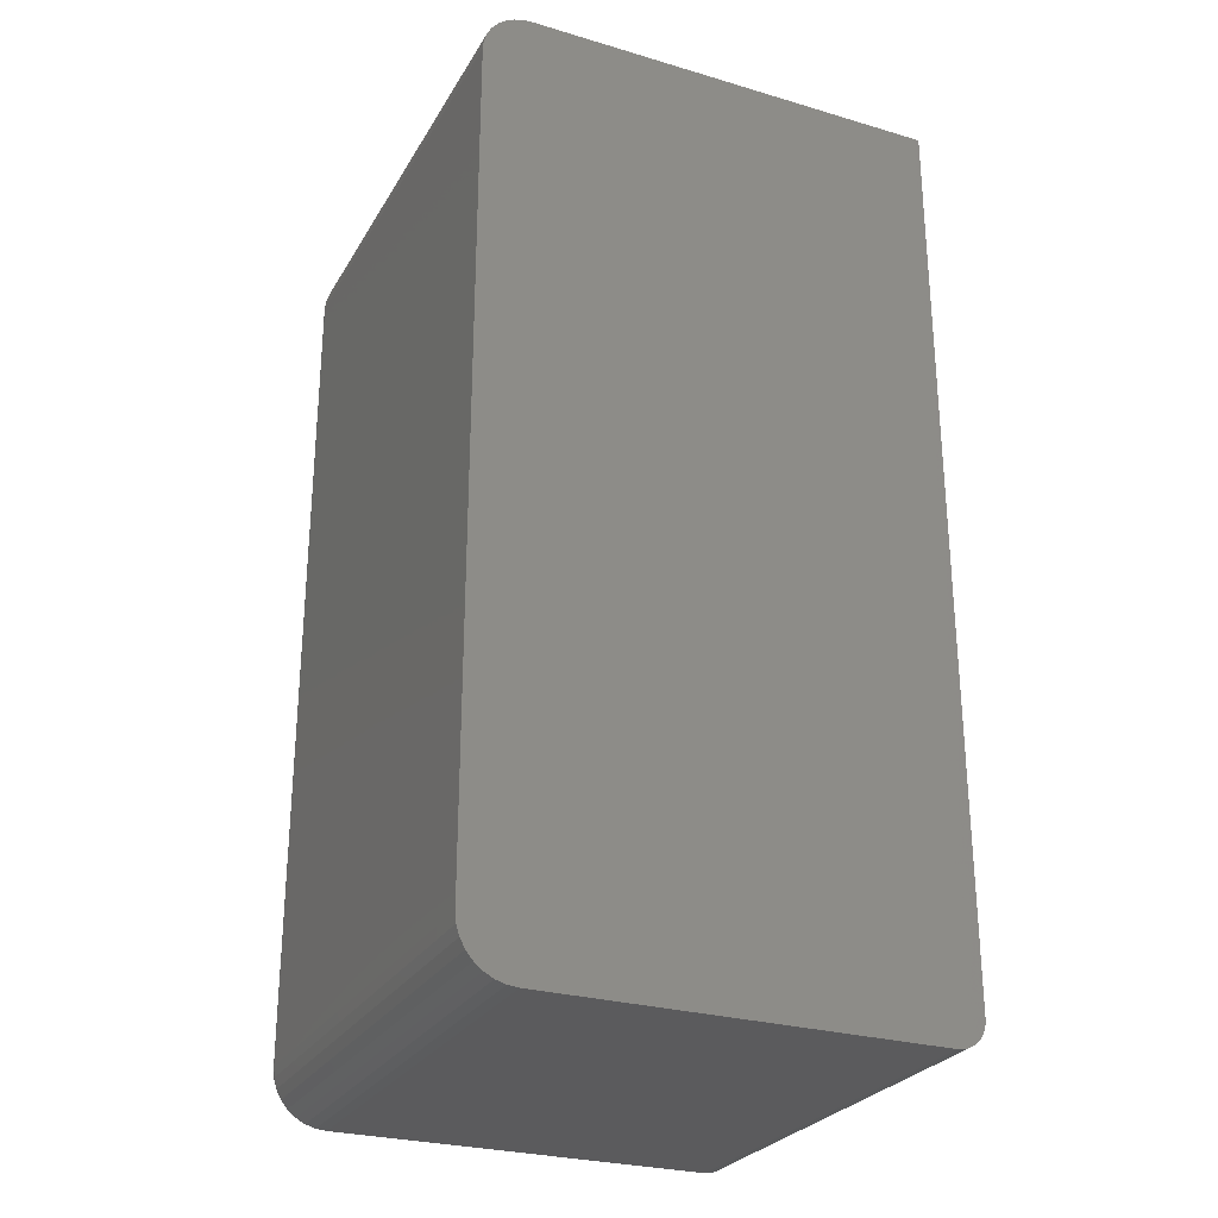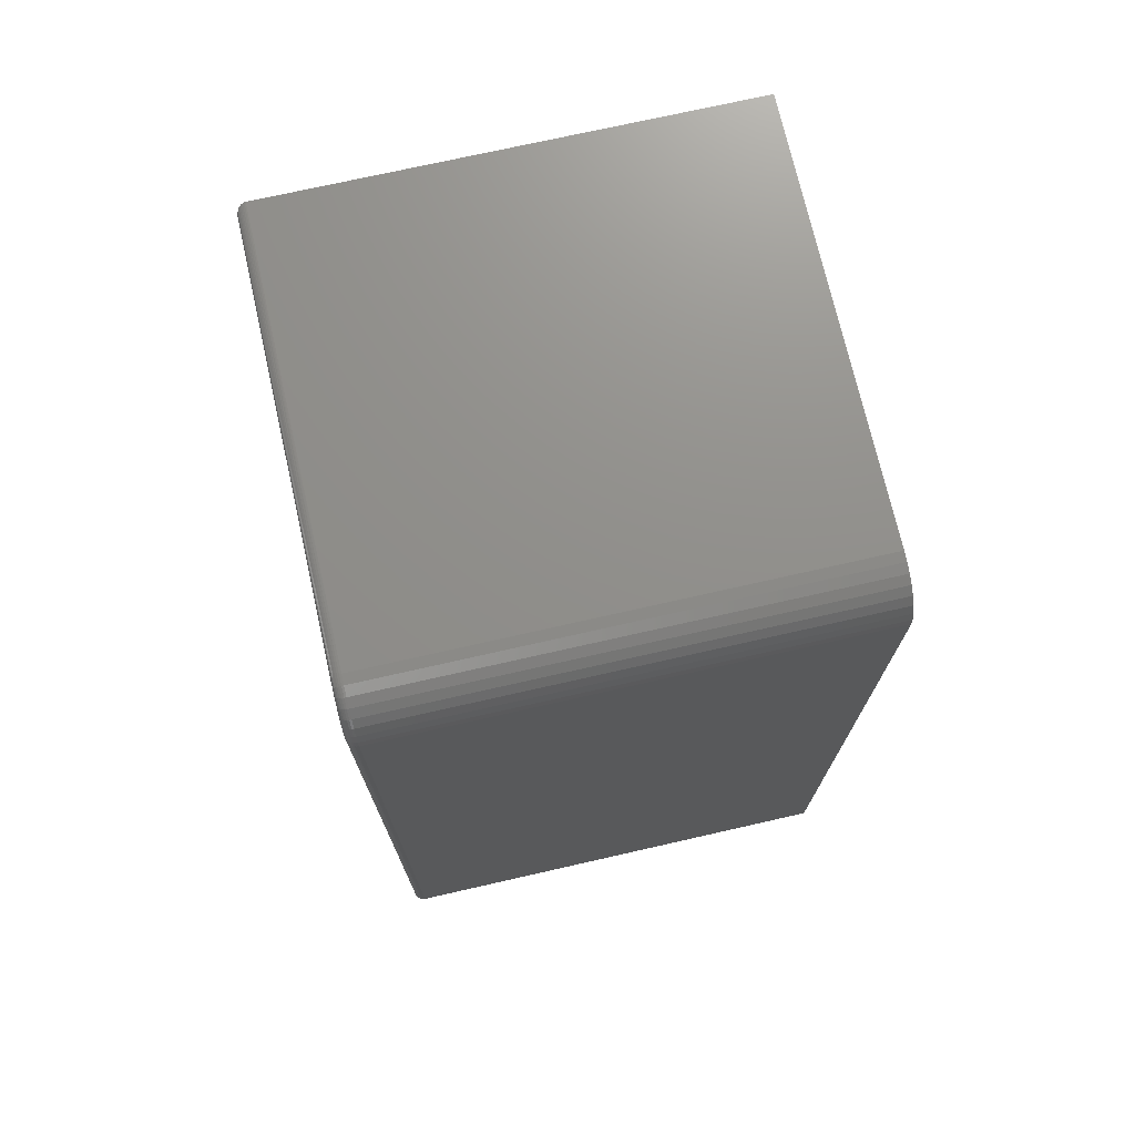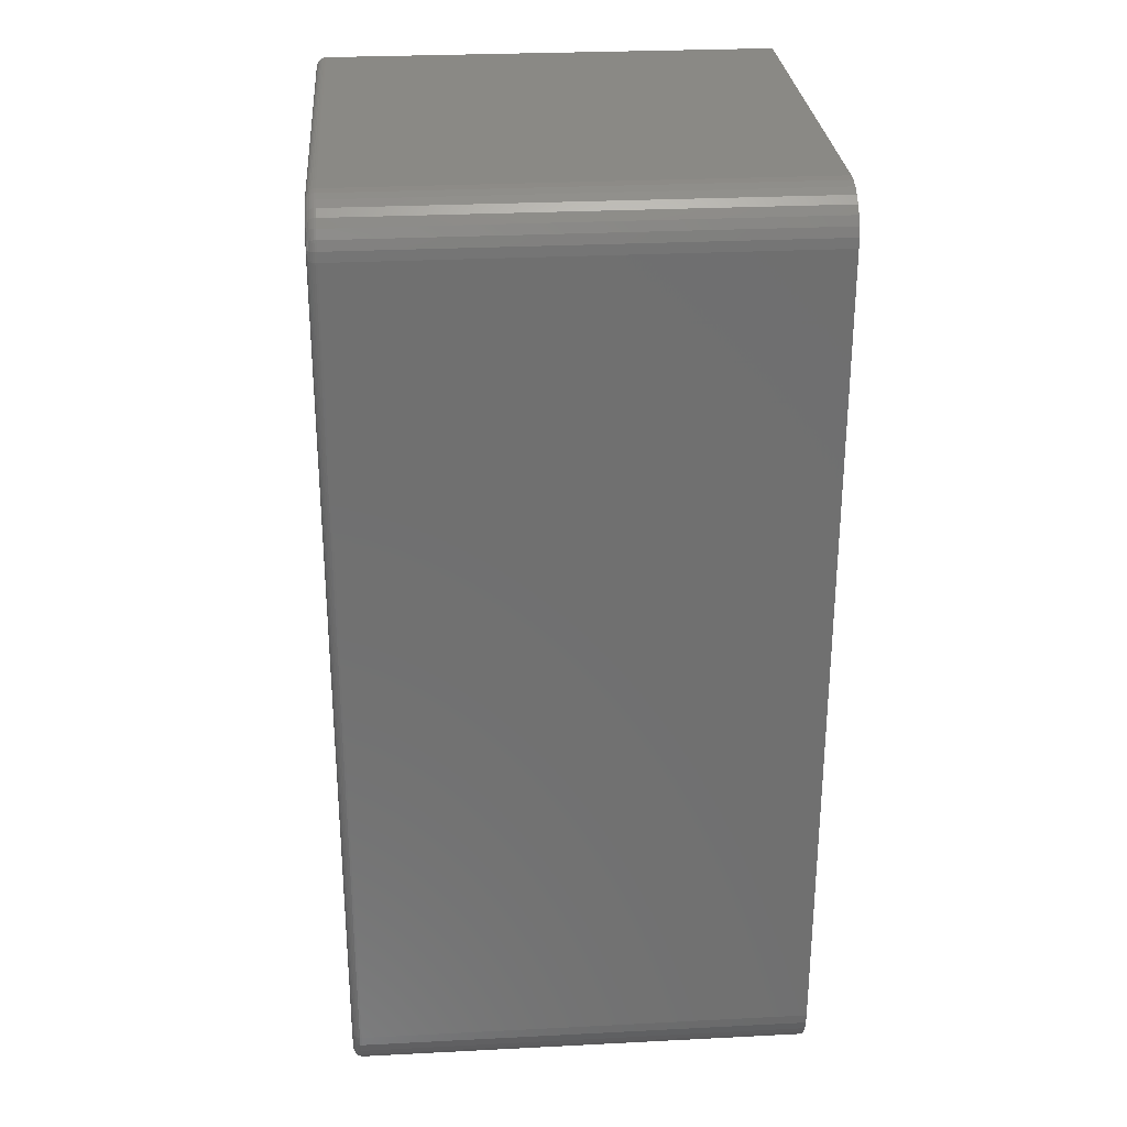
<metadata>
{"format":"stl","ext":"stl","renderer":"f3d","projection":"perspective","resolution":1024,"background":"white","views":[{"elev":-27.2,"azim":-24.5,"up":"+Y"},{"elev":73.0,"azim":-102.8,"up":"+Y"},{"elev":28.2,"azim":-94.4,"up":"+Y"}]}
</metadata>
<code>
# stl→obj: 281 verts, 558 faces
v -0.375 -0.6641 0.375
v -0.375 -0.6641 -0.3594
v -0.3733 -0.6808 0.375
v -0.3733 -0.6808 -0.3594
v -0.3685 -0.6969 0.375
v -0.3685 -0.6969 -0.3594
v -0.3605 -0.7118 0.375
v -0.3605 -0.7118 -0.3594
v -0.3498 -0.7248 0.375
v -0.3498 -0.7248 -0.3594
v -0.3368 -0.7355 0.375
v -0.3368 -0.7355 -0.3594
v -0.3219 -0.7435 0.375
v -0.3219 -0.7435 -0.3594
v -0.3058 -0.7483 0.375
v -0.3058 -0.7483 -0.3594
v -0.2891 -0.75 0.375
v -0.2891 -0.75 -0.3594
v -0.3028 -0.733 -0.375
v -0.316 -0.729 -0.375
v 0.3401 -0.732 -0.375
v 0.3455 -0.7291 -0.375
v 0.3502 -0.7252 -0.375
v -0.3281 -0.7225 -0.375
v 0.3541 -0.7205 -0.375
v -0.3388 -0.7138 -0.375
v 0.357 -0.7151 -0.375
v 0.3588 -0.7092 -0.375
v -0.3475 -0.7031 -0.375
v 0.3281 -0.7344 -0.375
v -0.2891 -0.7344 -0.375
v 0.3342 -0.7338 -0.375
v 0.3594 -0.7031 -0.375
v -0.354 -0.691 -0.375
v -0.358 -0.6778 -0.375
v -0.3594 -0.6641 -0.375
v -0.3594 0.6719 -0.375
v 0.3594 0.7344 -0.375
v -0.3582 0.6841 -0.375
v -0.3546 0.6958 -0.375
v -0.3488 0.7066 -0.375
v -0.3411 0.7161 -0.375
v -0.3316 0.7238 -0.375
v -0.3208 0.7296 -0.375
v -0.3091 0.7332 -0.375
v -0.2969 0.7344 -0.375
v -0.375 0.6719 0.375
v -0.375 0.6719 -0.3594
v 0.3281 -0.75 -0.3594
v 0.3281 -0.75 0.375
v -0.2969 0.75 0.375
v -0.2969 0.75 -0.3594
v -0.3121 0.7485 0.375
v -0.3121 0.7485 -0.3594
v -0.3268 0.7441 0.375
v -0.3268 0.7441 -0.3594
v -0.3403 0.7368 0.375
v -0.3403 0.7368 -0.3594
v -0.3521 0.7271 0.375
v -0.3521 0.7271 -0.3594
v -0.3618 0.7153 0.375
v -0.3618 0.7153 -0.3594
v -0.3691 0.7018 0.375
v -0.3691 0.7018 -0.3594
v -0.3735 0.6871 0.375
v -0.3735 0.6871 -0.3594
v 0.375 0.75 -0.3594
v 0.375 0.75 0.375
v 0.375 -0.7031 -0.3594
v 0.375 -0.7031 0.375
v 0.3741 -0.7123 -0.3594
v 0.3741 -0.7123 0.375
v 0.3714 -0.7211 -0.3594
v 0.3714 -0.7211 0.375
v 0.3671 -0.7292 -0.3594
v 0.3671 -0.7292 0.375
v 0.3613 -0.7363 -0.3594
v 0.3613 -0.7363 0.375
v 0.3542 -0.7421 -0.3594
v 0.3542 -0.7421 0.375
v 0.3461 -0.7464 -0.3594
v 0.3461 -0.7464 0.375
v 0.3373 -0.7491 -0.3594
v 0.3373 -0.7491 0.375
v 0.3749 0.7499 -0.3614
v -0.2969 0.7497 -0.3624
v -0.2969 0.7374 -0.3747
v 0.363 0.738 -0.3746
v 0.3744 0.7494 -0.3638
v 0.3734 0.7484 -0.3662
v -0.2969 0.7488 -0.3654
v 0.3722 0.7472 -0.3684
v -0.2969 0.7474 -0.3681
v 0.3705 0.7455 -0.3703
v -0.2969 0.7454 -0.3704
v 0.3686 0.7436 -0.3719
v -0.2969 0.7431 -0.3724
v 0.3665 0.7415 -0.3733
v -0.2969 0.7404 -0.3738
v 0.3747 -0.7031 -0.3624
v 0.3624 -0.7031 -0.3747
v 0.3738 -0.7031 -0.3654
v 0.3724 -0.7031 -0.3681
v 0.3704 -0.7031 -0.3704
v 0.3681 -0.7031 -0.3724
v 0.3654 -0.7031 -0.3738
v 0.3281 -0.7374 -0.3747
v 0.3348 -0.7368 -0.3747
v 0.3281 -0.7404 -0.3738
v 0.3354 -0.7396 -0.3738
v 0.3281 -0.7431 -0.3724
v 0.3359 -0.7423 -0.3724
v 0.3281 -0.7454 -0.3704
v 0.3364 -0.7446 -0.3704
v 0.3281 -0.7474 -0.3681
v 0.3368 -0.7465 -0.3681
v 0.3281 -0.7488 -0.3654
v 0.337 -0.7479 -0.3654
v 0.3281 -0.7497 -0.3624
v 0.3372 -0.7488 -0.3624
v 0.3618 -0.7098 -0.3747
v 0.3646 -0.7104 -0.3738
v 0.3673 -0.7109 -0.3724
v 0.3696 -0.7114 -0.3704
v 0.3715 -0.7118 -0.3681
v 0.3729 -0.712 -0.3654
v 0.3738 -0.7122 -0.3624
v 0.3598 -0.7163 -0.3747
v 0.3625 -0.7174 -0.3738
v 0.365 -0.7184 -0.3724
v 0.3672 -0.7193 -0.3704
v 0.369 -0.7201 -0.3681
v 0.3703 -0.7206 -0.3654
v 0.3712 -0.7209 -0.3624
v 0.3566 -0.7222 -0.3747
v 0.3591 -0.7238 -0.3738
v 0.3613 -0.7253 -0.3724
v 0.3633 -0.7266 -0.3704
v 0.3649 -0.7277 -0.3681
v 0.3661 -0.7285 -0.3654
v 0.3669 -0.729 -0.3624
v 0.3524 -0.7274 -0.3747
v 0.3545 -0.7295 -0.3738
v 0.3564 -0.7314 -0.3724
v 0.358 -0.733 -0.3704
v 0.3594 -0.7344 -0.3681
v 0.3604 -0.7354 -0.3654
v 0.3611 -0.7361 -0.3624
v 0.3472 -0.7316 -0.3747
v 0.3488 -0.7341 -0.3738
v 0.3503 -0.7363 -0.3724
v 0.3516 -0.7383 -0.3704
v 0.3527 -0.7399 -0.3681
v 0.3535 -0.7411 -0.3654
v 0.354 -0.7419 -0.3624
v 0.3413 -0.7348 -0.3747
v 0.3424 -0.7375 -0.3738
v 0.3434 -0.74 -0.3724
v 0.3443 -0.7422 -0.3704
v 0.3451 -0.744 -0.3681
v 0.3456 -0.7453 -0.3654
v 0.3459 -0.7462 -0.3624
v -0.2891 -0.7374 -0.3747
v -0.2891 -0.7404 -0.3738
v -0.2891 -0.7431 -0.3724
v -0.2891 -0.7454 -0.3704
v -0.2891 -0.7474 -0.3681
v -0.2891 -0.7488 -0.3654
v -0.2891 -0.7497 -0.3624
v -0.3624 -0.6641 -0.3747
v -0.361 -0.6784 -0.3747
v -0.3654 -0.6641 -0.3738
v -0.3639 -0.6789 -0.3738
v -0.3681 -0.6641 -0.3724
v -0.3665 -0.6795 -0.3724
v -0.3704 -0.6641 -0.3704
v -0.3689 -0.6799 -0.3704
v -0.3724 -0.6641 -0.3681
v -0.3708 -0.6803 -0.3681
v -0.3738 -0.6641 -0.3654
v -0.3722 -0.6806 -0.3654
v -0.3747 -0.6641 -0.3624
v -0.3731 -0.6808 -0.3624
v -0.3034 -0.736 -0.3747
v -0.3039 -0.7389 -0.3738
v -0.3045 -0.7415 -0.3724
v -0.3049 -0.7439 -0.3704
v -0.3053 -0.7458 -0.3681
v -0.3056 -0.7472 -0.3654
v -0.3058 -0.7481 -0.3624
v -0.3171 -0.7318 -0.3747
v -0.3183 -0.7345 -0.3738
v -0.3193 -0.737 -0.3724
v -0.3202 -0.7392 -0.3704
v -0.3209 -0.741 -0.3681
v -0.3215 -0.7424 -0.3654
v -0.3218 -0.7432 -0.3624
v -0.3298 -0.7251 -0.3747
v -0.3314 -0.7275 -0.3738
v -0.3329 -0.7297 -0.3724
v -0.3343 -0.7317 -0.3704
v -0.3353 -0.7333 -0.3681
v -0.3361 -0.7345 -0.3654
v -0.3366 -0.7353 -0.3624
v -0.3409 -0.7159 -0.3747
v -0.343 -0.718 -0.3738
v -0.3449 -0.7199 -0.3724
v -0.3466 -0.7216 -0.3704
v -0.348 -0.723 -0.3681
v -0.349 -0.724 -0.3654
v -0.3496 -0.7246 -0.3624
v -0.3501 -0.7048 -0.3747
v -0.3525 -0.7064 -0.3738
v -0.3547 -0.7079 -0.3724
v -0.3567 -0.7093 -0.3704
v -0.3583 -0.7103 -0.3681
v -0.3595 -0.7111 -0.3654
v -0.3603 -0.7116 -0.3624
v -0.3568 -0.6921 -0.3747
v -0.3595 -0.6933 -0.3738
v -0.362 -0.6943 -0.3724
v -0.3642 -0.6952 -0.3704
v -0.366 -0.6959 -0.3681
v -0.3674 -0.6965 -0.3654
v -0.3682 -0.6968 -0.3624
v -0.3624 0.6719 -0.3747
v -0.3654 0.6719 -0.3738
v -0.3681 0.6719 -0.3724
v -0.3704 0.6719 -0.3704
v -0.3724 0.6719 -0.3681
v -0.3738 0.6719 -0.3654
v -0.3747 0.6719 -0.3624
v -0.3097 0.7362 -0.3747
v -0.3102 0.739 -0.3738
v -0.3108 0.7417 -0.3724
v -0.3112 0.744 -0.3704
v -0.3116 0.7459 -0.3681
v -0.3119 0.7473 -0.3654
v -0.3121 0.7482 -0.3624
v -0.3612 0.6847 -0.3747
v -0.364 0.6852 -0.3738
v -0.3667 0.6858 -0.3724
v -0.369 0.6862 -0.3704
v -0.3709 0.6866 -0.3681
v -0.3723 0.6869 -0.3654
v -0.3732 0.6871 -0.3624
v -0.3574 0.697 -0.3747
v -0.3601 0.6981 -0.3738
v -0.3626 0.6991 -0.3724
v -0.3648 0.7 -0.3704
v -0.3666 0.7008 -0.3681
v -0.368 0.7013 -0.3654
v -0.3688 0.7017 -0.3624
v -0.3514 0.7083 -0.3747
v -0.3538 0.7099 -0.3738
v -0.3561 0.7114 -0.3724
v -0.358 0.7127 -0.3704
v -0.3596 0.7138 -0.3681
v -0.3608 0.7146 -0.3654
v -0.3616 0.7151 -0.3624
v -0.3432 0.7182 -0.3747
v -0.3453 0.7203 -0.3738
v -0.3472 0.7222 -0.3724
v -0.3489 0.7239 -0.3704
v -0.3503 0.7253 -0.3681
v -0.3513 0.7263 -0.3654
v -0.3519 0.7269 -0.3624
v -0.3333 0.7264 -0.3747
v -0.3349 0.7288 -0.3738
v -0.3364 0.7311 -0.3724
v -0.3377 0.733 -0.3704
v -0.3388 0.7346 -0.3681
v -0.3396 0.7358 -0.3654
v -0.3401 0.7366 -0.3624
v -0.322 0.7324 -0.3747
v -0.3231 0.7351 -0.3738
v -0.3241 0.7376 -0.3724
v -0.325 0.7398 -0.3704
v -0.3258 0.7416 -0.3681
v -0.3263 0.743 -0.3654
v -0.3267 0.7438 -0.3624
f 1 2 3
f 3 2 4
f 3 4 5
f 5 4 6
f 5 6 7
f 7 6 8
f 7 8 9
f 9 8 10
f 9 10 11
f 11 10 12
f 11 12 13
f 13 12 14
f 13 14 15
f 15 14 16
f 15 16 17
f 17 16 18
f 19 20 21
f 21 20 22
f 23 22 20
f 20 24 23
f 23 24 25
f 25 24 26
f 26 27 25
f 28 27 26
f 26 29 28
f 30 31 19
f 30 19 21
f 30 21 32
f 33 28 29
f 33 29 34
f 33 34 35
f 33 35 36
f 33 36 37
f 33 37 38
f 37 39 40
f 37 40 41
f 37 41 42
f 37 42 43
f 37 43 44
f 37 44 45
f 37 45 46
f 37 46 38
f 47 48 1
f 1 48 2
f 18 49 17
f 17 49 50
f 51 52 53
f 53 52 54
f 53 54 55
f 55 54 56
f 55 56 57
f 57 56 58
f 57 58 59
f 59 58 60
f 59 60 61
f 61 60 62
f 61 62 63
f 63 62 64
f 63 64 65
f 65 64 66
f 65 66 47
f 47 66 48
f 52 51 67
f 67 51 68
f 69 70 71
f 71 70 72
f 71 72 73
f 73 72 74
f 73 74 75
f 75 74 76
f 75 76 77
f 77 76 78
f 77 78 79
f 79 78 80
f 79 80 81
f 81 80 82
f 81 82 83
f 83 82 84
f 83 84 49
f 49 84 50
f 67 68 69
f 69 68 70
f 52 85 86
f 52 67 85
f 38 87 88
f 38 46 87
f 86 85 89
f 86 89 90
f 86 90 91
f 91 90 92
f 91 92 93
f 93 92 94
f 93 94 95
f 95 94 96
f 95 96 97
f 97 96 98
f 97 98 99
f 99 98 88
f 99 88 87
f 69 85 67
f 69 100 85
f 33 88 101
f 33 38 88
f 89 85 100
f 100 102 89
f 89 102 90
f 90 102 103
f 90 103 92
f 92 103 104
f 92 104 94
f 94 104 105
f 94 105 96
f 98 96 105
f 105 106 98
f 88 98 106
f 88 106 101
f 30 32 107
f 107 32 108
f 107 108 109
f 109 108 110
f 109 110 111
f 111 110 112
f 111 112 113
f 113 112 114
f 113 114 115
f 115 114 116
f 115 116 117
f 117 116 118
f 117 118 119
f 119 118 120
f 119 120 49
f 49 120 83
f 28 33 121
f 121 33 101
f 121 101 122
f 122 101 106
f 122 106 123
f 123 106 105
f 123 105 124
f 124 105 104
f 124 104 125
f 125 104 103
f 125 103 126
f 126 103 102
f 126 102 127
f 127 102 100
f 127 100 71
f 71 100 69
f 27 28 128
f 128 28 121
f 128 121 129
f 129 121 122
f 129 122 130
f 130 122 123
f 130 123 131
f 131 123 124
f 131 124 132
f 132 124 125
f 132 125 133
f 133 125 126
f 133 126 134
f 134 126 127
f 134 127 73
f 73 127 71
f 25 27 135
f 135 27 128
f 135 128 136
f 136 128 129
f 136 129 137
f 137 129 130
f 137 130 138
f 138 130 131
f 138 131 139
f 139 131 132
f 139 132 140
f 140 132 133
f 140 133 141
f 141 133 134
f 141 134 75
f 75 134 73
f 23 25 142
f 142 25 135
f 142 135 143
f 143 135 136
f 143 136 144
f 144 136 137
f 144 137 145
f 145 137 138
f 145 138 146
f 146 138 139
f 146 139 147
f 147 139 140
f 147 140 148
f 148 140 141
f 148 141 77
f 77 141 75
f 22 23 149
f 149 23 142
f 149 142 150
f 150 142 143
f 150 143 151
f 151 143 144
f 151 144 152
f 152 144 145
f 152 145 153
f 153 145 146
f 153 146 154
f 154 146 147
f 154 147 155
f 155 147 148
f 155 148 79
f 79 148 77
f 21 22 156
f 156 22 149
f 156 149 157
f 157 149 150
f 157 150 158
f 158 150 151
f 158 151 159
f 159 151 152
f 159 152 160
f 160 152 153
f 160 153 161
f 161 153 154
f 161 154 162
f 162 154 155
f 162 155 81
f 81 155 79
f 32 21 108
f 108 21 156
f 108 156 110
f 110 156 157
f 110 157 112
f 112 157 158
f 112 158 114
f 114 158 159
f 114 159 116
f 116 159 160
f 116 160 118
f 118 160 161
f 118 161 120
f 120 161 162
f 120 162 83
f 83 162 81
f 31 30 163
f 163 30 107
f 163 107 164
f 164 107 109
f 164 109 165
f 165 109 111
f 165 111 166
f 166 111 113
f 166 113 167
f 167 113 115
f 167 115 168
f 168 115 117
f 168 117 169
f 169 117 119
f 169 119 18
f 18 119 49
f 36 35 170
f 170 35 171
f 170 171 172
f 172 171 173
f 172 173 174
f 174 173 175
f 174 175 176
f 176 175 177
f 176 177 178
f 178 177 179
f 178 179 180
f 180 179 181
f 180 181 182
f 182 181 183
f 182 183 2
f 2 183 4
f 19 31 184
f 184 31 163
f 184 163 185
f 185 163 164
f 185 164 186
f 186 164 165
f 186 165 187
f 187 165 166
f 187 166 188
f 188 166 167
f 188 167 189
f 189 167 168
f 189 168 190
f 190 168 169
f 190 169 16
f 16 169 18
f 20 19 191
f 191 19 184
f 191 184 192
f 192 184 185
f 192 185 193
f 193 185 186
f 193 186 194
f 194 186 187
f 194 187 195
f 195 187 188
f 195 188 196
f 196 188 189
f 196 189 197
f 197 189 190
f 197 190 14
f 14 190 16
f 24 20 198
f 198 20 191
f 198 191 199
f 199 191 192
f 199 192 200
f 200 192 193
f 200 193 201
f 201 193 194
f 201 194 202
f 202 194 195
f 202 195 203
f 203 195 196
f 203 196 204
f 204 196 197
f 204 197 12
f 12 197 14
f 26 24 205
f 205 24 198
f 205 198 206
f 206 198 199
f 206 199 207
f 207 199 200
f 207 200 208
f 208 200 201
f 208 201 209
f 209 201 202
f 209 202 210
f 210 202 203
f 210 203 211
f 211 203 204
f 211 204 10
f 10 204 12
f 29 26 212
f 212 26 205
f 212 205 213
f 213 205 206
f 213 206 214
f 214 206 207
f 214 207 215
f 215 207 208
f 215 208 216
f 216 208 209
f 216 209 217
f 217 209 210
f 217 210 218
f 218 210 211
f 218 211 8
f 8 211 10
f 34 29 219
f 219 29 212
f 219 212 220
f 220 212 213
f 220 213 221
f 221 213 214
f 221 214 222
f 222 214 215
f 222 215 223
f 223 215 216
f 223 216 224
f 224 216 217
f 224 217 225
f 225 217 218
f 225 218 6
f 6 218 8
f 35 34 171
f 171 34 219
f 171 219 173
f 173 219 220
f 173 220 175
f 175 220 221
f 175 221 177
f 177 221 222
f 177 222 179
f 179 222 223
f 179 223 181
f 181 223 224
f 181 224 183
f 183 224 225
f 183 225 4
f 4 225 6
f 37 36 226
f 226 36 170
f 226 170 227
f 227 170 172
f 227 172 228
f 228 172 174
f 228 174 229
f 229 174 176
f 229 176 230
f 230 176 178
f 230 178 231
f 231 178 180
f 231 180 232
f 232 180 182
f 232 182 48
f 48 182 2
f 46 45 87
f 87 45 233
f 87 233 99
f 99 233 234
f 99 234 97
f 97 234 235
f 97 235 95
f 95 235 236
f 95 236 93
f 93 236 237
f 93 237 91
f 91 237 238
f 91 238 86
f 86 238 239
f 86 239 52
f 52 239 54
f 39 37 240
f 240 37 226
f 240 226 241
f 241 226 227
f 241 227 242
f 242 227 228
f 242 228 243
f 243 228 229
f 243 229 244
f 244 229 230
f 244 230 245
f 245 230 231
f 245 231 246
f 246 231 232
f 246 232 66
f 66 232 48
f 40 39 247
f 247 39 240
f 247 240 248
f 248 240 241
f 248 241 249
f 249 241 242
f 249 242 250
f 250 242 243
f 250 243 251
f 251 243 244
f 251 244 252
f 252 244 245
f 252 245 253
f 253 245 246
f 253 246 64
f 64 246 66
f 41 40 254
f 254 40 247
f 254 247 255
f 255 247 248
f 255 248 256
f 256 248 249
f 256 249 257
f 257 249 250
f 257 250 258
f 258 250 251
f 258 251 259
f 259 251 252
f 259 252 260
f 260 252 253
f 260 253 62
f 62 253 64
f 42 41 261
f 261 41 254
f 261 254 262
f 262 254 255
f 262 255 263
f 263 255 256
f 263 256 264
f 264 256 257
f 264 257 265
f 265 257 258
f 265 258 266
f 266 258 259
f 266 259 267
f 267 259 260
f 267 260 60
f 60 260 62
f 43 42 268
f 268 42 261
f 268 261 269
f 269 261 262
f 269 262 270
f 270 262 263
f 270 263 271
f 271 263 264
f 271 264 272
f 272 264 265
f 272 265 273
f 273 265 266
f 273 266 274
f 274 266 267
f 274 267 58
f 58 267 60
f 44 43 275
f 275 43 268
f 275 268 276
f 276 268 269
f 276 269 277
f 277 269 270
f 277 270 278
f 278 270 271
f 278 271 279
f 279 271 272
f 279 272 280
f 280 272 273
f 280 273 281
f 281 273 274
f 281 274 56
f 56 274 58
f 45 44 233
f 233 44 275
f 233 275 234
f 234 275 276
f 234 276 235
f 235 276 277
f 235 277 236
f 236 277 278
f 236 278 237
f 237 278 279
f 237 279 238
f 238 279 280
f 238 280 239
f 239 280 281
f 239 281 54
f 54 281 56
f 50 15 17
f 50 84 15
f 84 82 15
f 15 82 13
f 82 80 13
f 11 13 80
f 11 80 78
f 11 78 76
f 11 76 9
f 76 74 9
f 7 9 74
f 7 74 72
f 51 53 68
f 70 68 47
f 70 47 1
f 70 1 3
f 70 3 5
f 70 5 7
f 70 7 72
f 47 68 53
f 47 53 55
f 47 55 57
f 47 57 59
f 47 59 61
f 47 61 63
f 47 63 65

</code>
